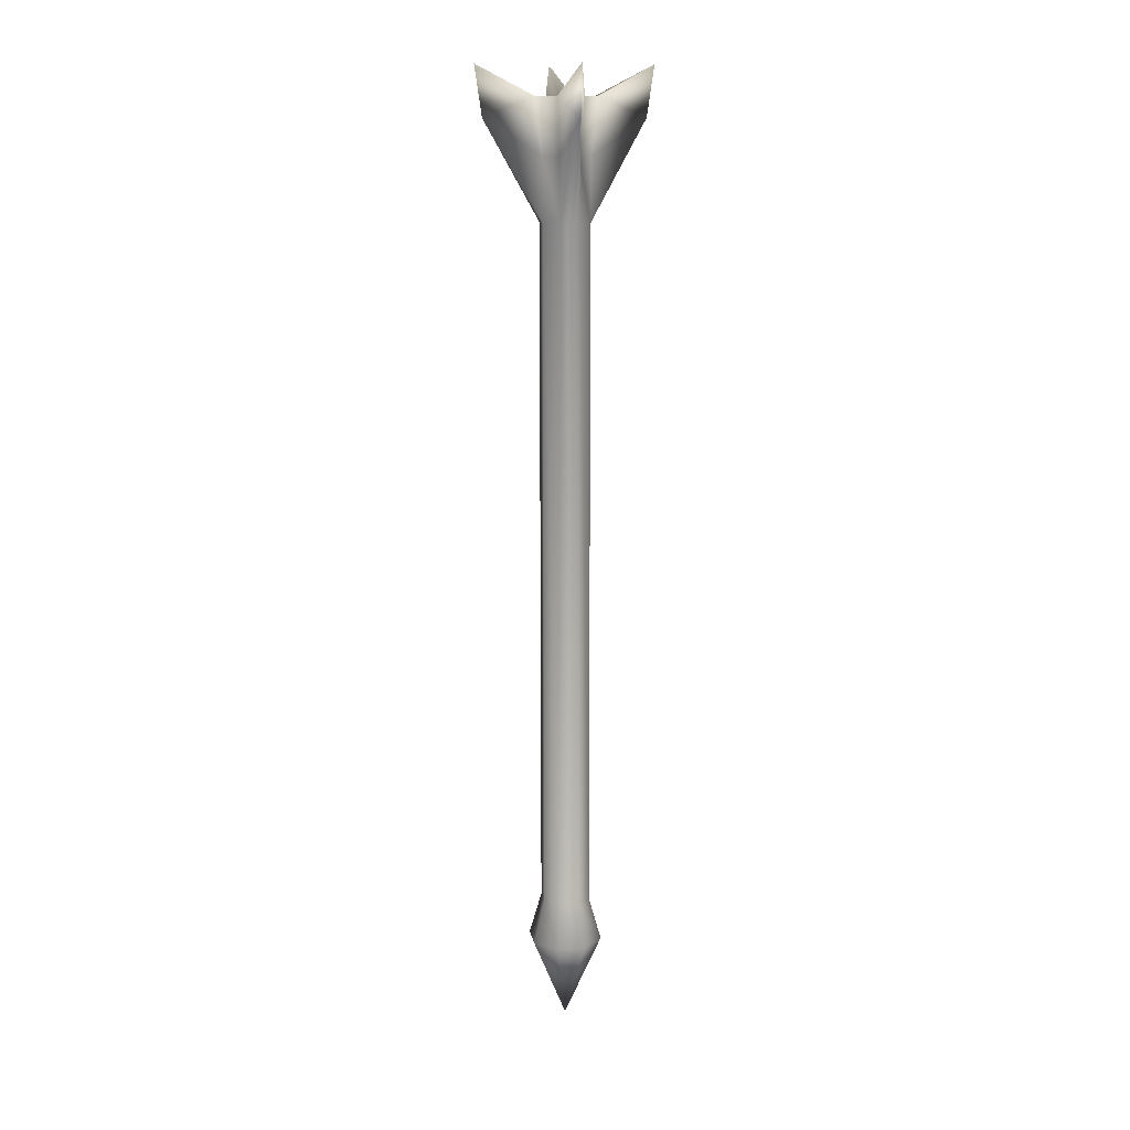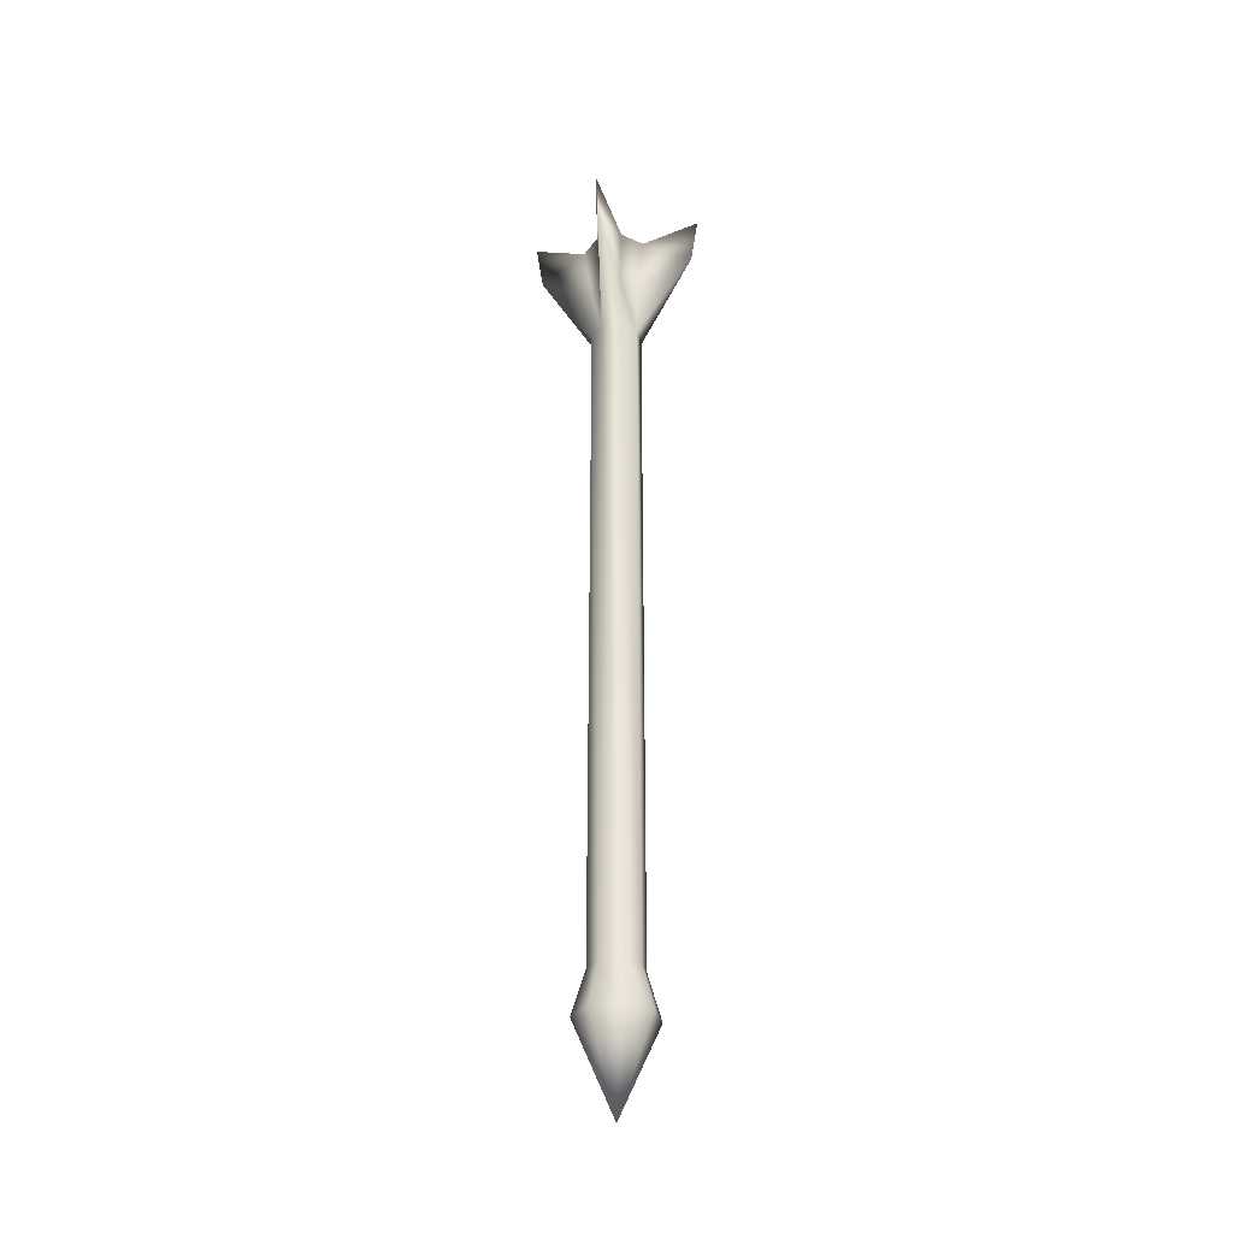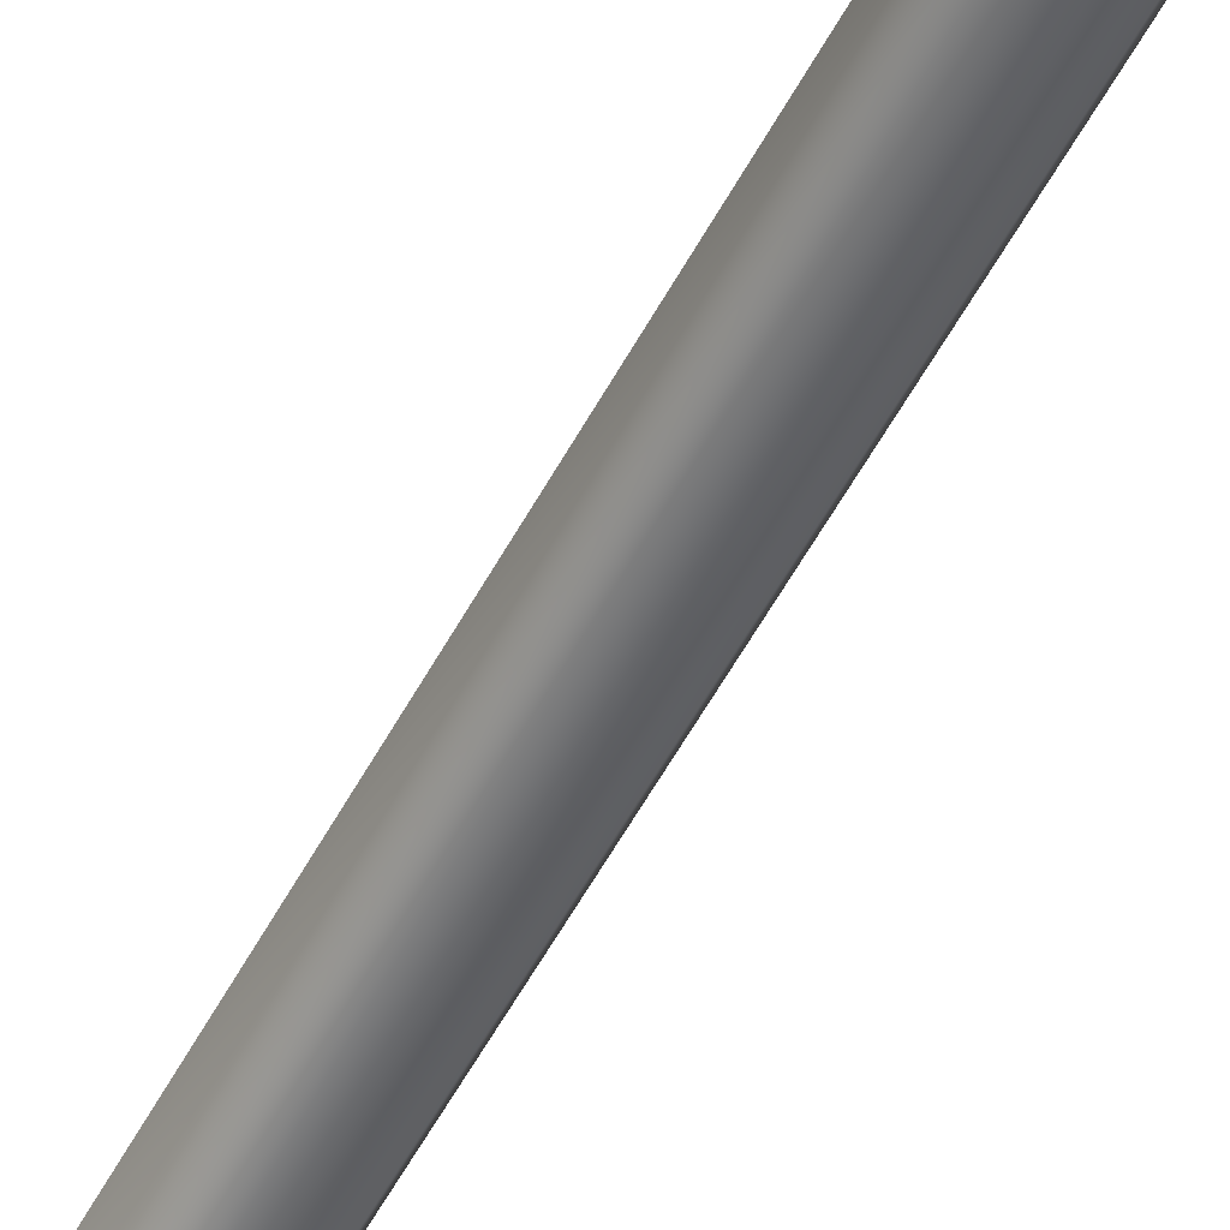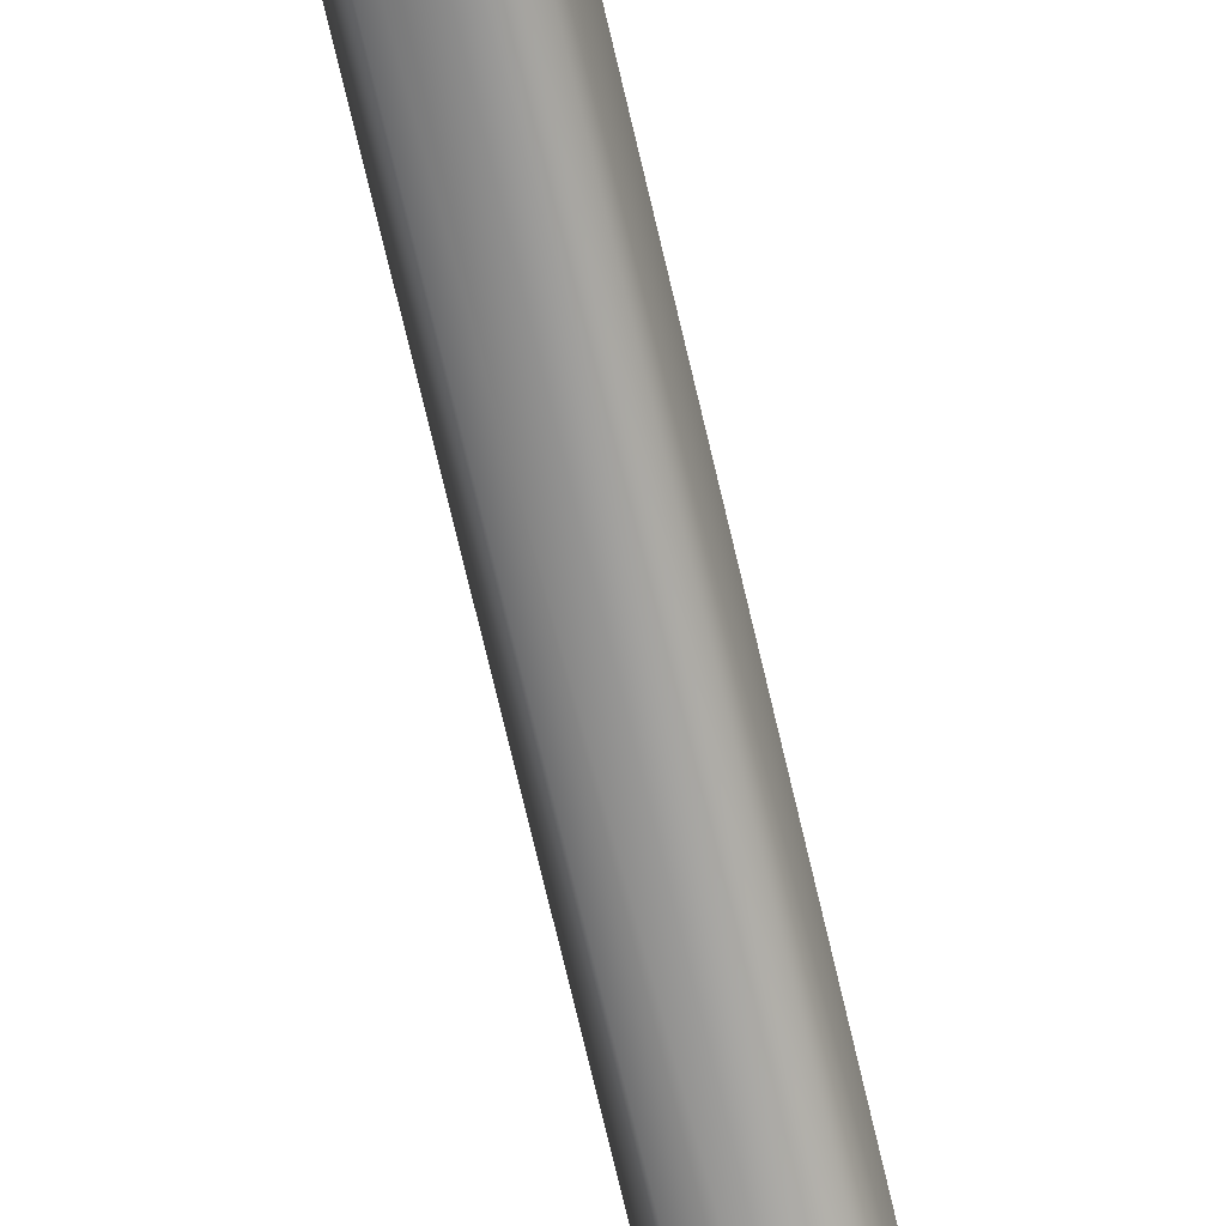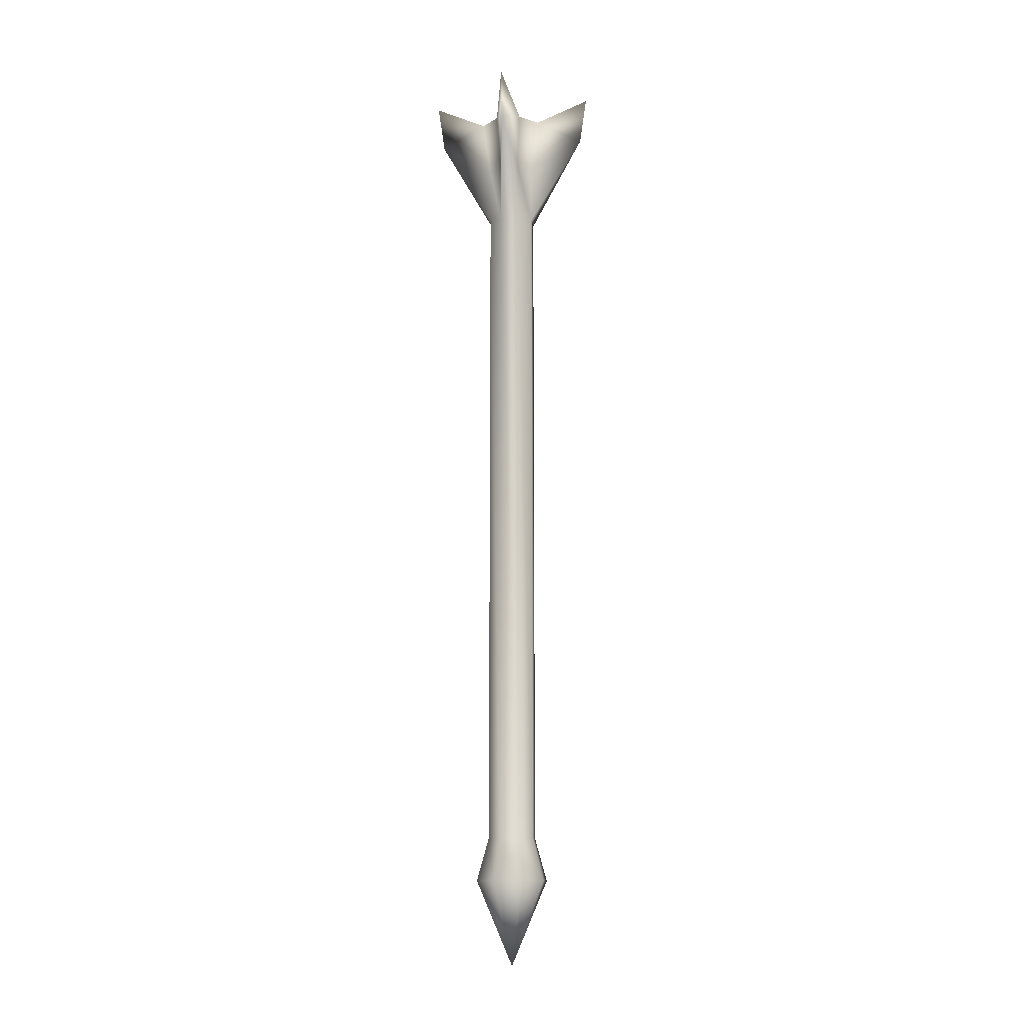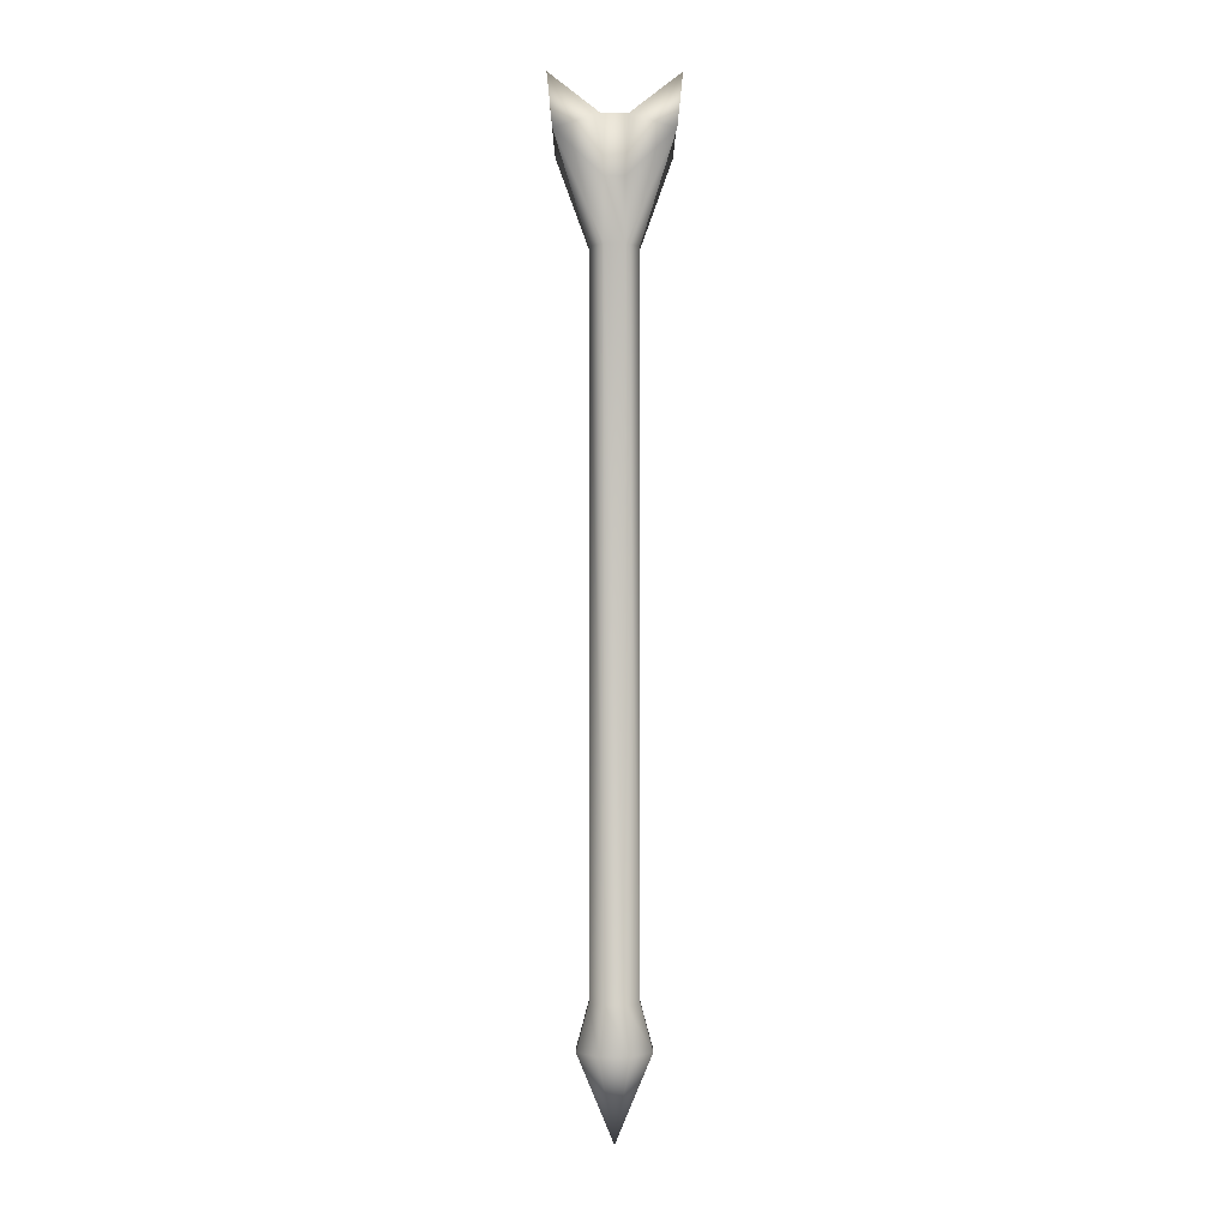
<metadata>
{"format":"obj","ext":"obj","renderer":"f3d","projection":"perspective","resolution":1024,"background":"white","views":[{"elev":13.4,"azim":-167.9,"up":"+Z"},{"elev":-35.0,"azim":126.3,"up":"+Z"},{"elev":-55.0,"azim":152.3,"up":"+Y"},{"elev":-69.8,"azim":13.0,"up":"+Y"},{"elev":-12.8,"azim":30.5,"up":"+Z"},{"elev":-1.3,"azim":157.2,"up":"+Z"}]}
</metadata>
<code>
o cylinder1
v 0.07441 3.281e-06 -1.043
v 0.05261 0.05262 -1.043
v -1.791e-17 0.07441 -1.043
v -0.05261 0.05262 -1.043
v -0.07441 3.281e-06 -1.043
v -0.05261 -0.05261 -1.043
v -3.614e-17 -0.0744 -1.043
v 0.05261 -0.05261 -1.043
v 0.07913 0.07914 -1.173
v 0.1119 3.452e-06 -1.173
v 0.07913 -0.07913 -1.173
v -4.249e-17 -0.1119 -1.173
v -0.07913 -0.07913 -1.173
v -0.1119 3.452e-06 -1.173
v -0.07913 0.07914 -1.173
v -2.841e-17 0.1119 -1.173
v -2.758e-17 3.792e-06 -1.429
v 0.07441 5.755e-07 0.9954
v 0.05261 0.05262 0.9954
v -1.791e-17 0.07441 0.9954
v -0.05261 0.05262 0.9954
v -0.07441 5.755e-07 0.9954
v -0.05261 -0.05261 0.9954
v -3.614e-17 -0.07441 0.9954
v 0.05261 -0.05261 0.9954
v 0.07441 3.329e-07 1.178
v 0.05261 0.05261 1.178
v 1.788e-17 0.07441 1.178
v -0.05261 0.05261 1.178
v -0.07441 3.329e-07 1.178
v -0.05261 -0.05261 1.178
v -7.4e-17 -0.07441 1.178
v 0.05261 -0.05261 1.178
v 0.1003 1.151e-07 1.342
v 0.07092 0.07092 1.342
v 7.733e-17 0.1003 1.342
v -0.07092 0.07092 1.342
v -0.1003 1.151e-07 1.342
v -0.07092 -0.07092 1.342
v -1.434e-16 -0.1003 1.342
v 0.07092 -0.07092 1.342
v 0.08937 -0.2157 1.283
v 0.09753 -0.2354 1.429
v -0.2157 -0.08937 1.283
v -0.2354 -0.09753 1.429
v -0.08937 0.2157 1.283
v -0.09753 0.2354 1.429
v 0.2157 0.08937 1.283
v 0.2354 0.09753 1.429
g cylinder1_default
f 1 10 9 2
f 1 18 25 8
f 2 9 16 3
f 2 19 18 1
f 3 16 15 4
f 3 20 19 2
f 4 15 14 5
f 4 21 20 3
f 5 14 13 6
f 5 22 21 4
f 6 13 12 7
f 6 23 22 5
f 7 12 11 8
f 7 24 23 6
f 8 11 10 1
f 8 25 24 7
f 9 17 16
f 10 17 9
f 11 17 10
f 12 17 11
f 13 17 12
f 14 17 13
f 15 17 14
f 16 17 15
f 19 48 18
f 21 46 20
f 23 44 22
f 25 42 24
f 26 18 48
f 26 34 41 33
f 27 19 20 28
f 27 48 19
f 28 20 46
f 28 36 35 27
f 29 21 22 30
f 29 46 21
f 30 22 44
f 30 38 37 29
f 31 23 24 32
f 31 44 23
f 32 24 42
f 32 40 39 31
f 33 25 18 26
f 33 42 25
f 34 49 35
f 35 36 37 38 39 40 41 34
f 35 49 48 27
f 36 47 37
f 37 47 46 29
f 38 45 39
f 39 45 44 31
f 40 43 41
f 41 43 42 33
f 42 43 40 32
f 44 45 38 30
f 46 47 36 28
f 48 49 34 26

</code>
